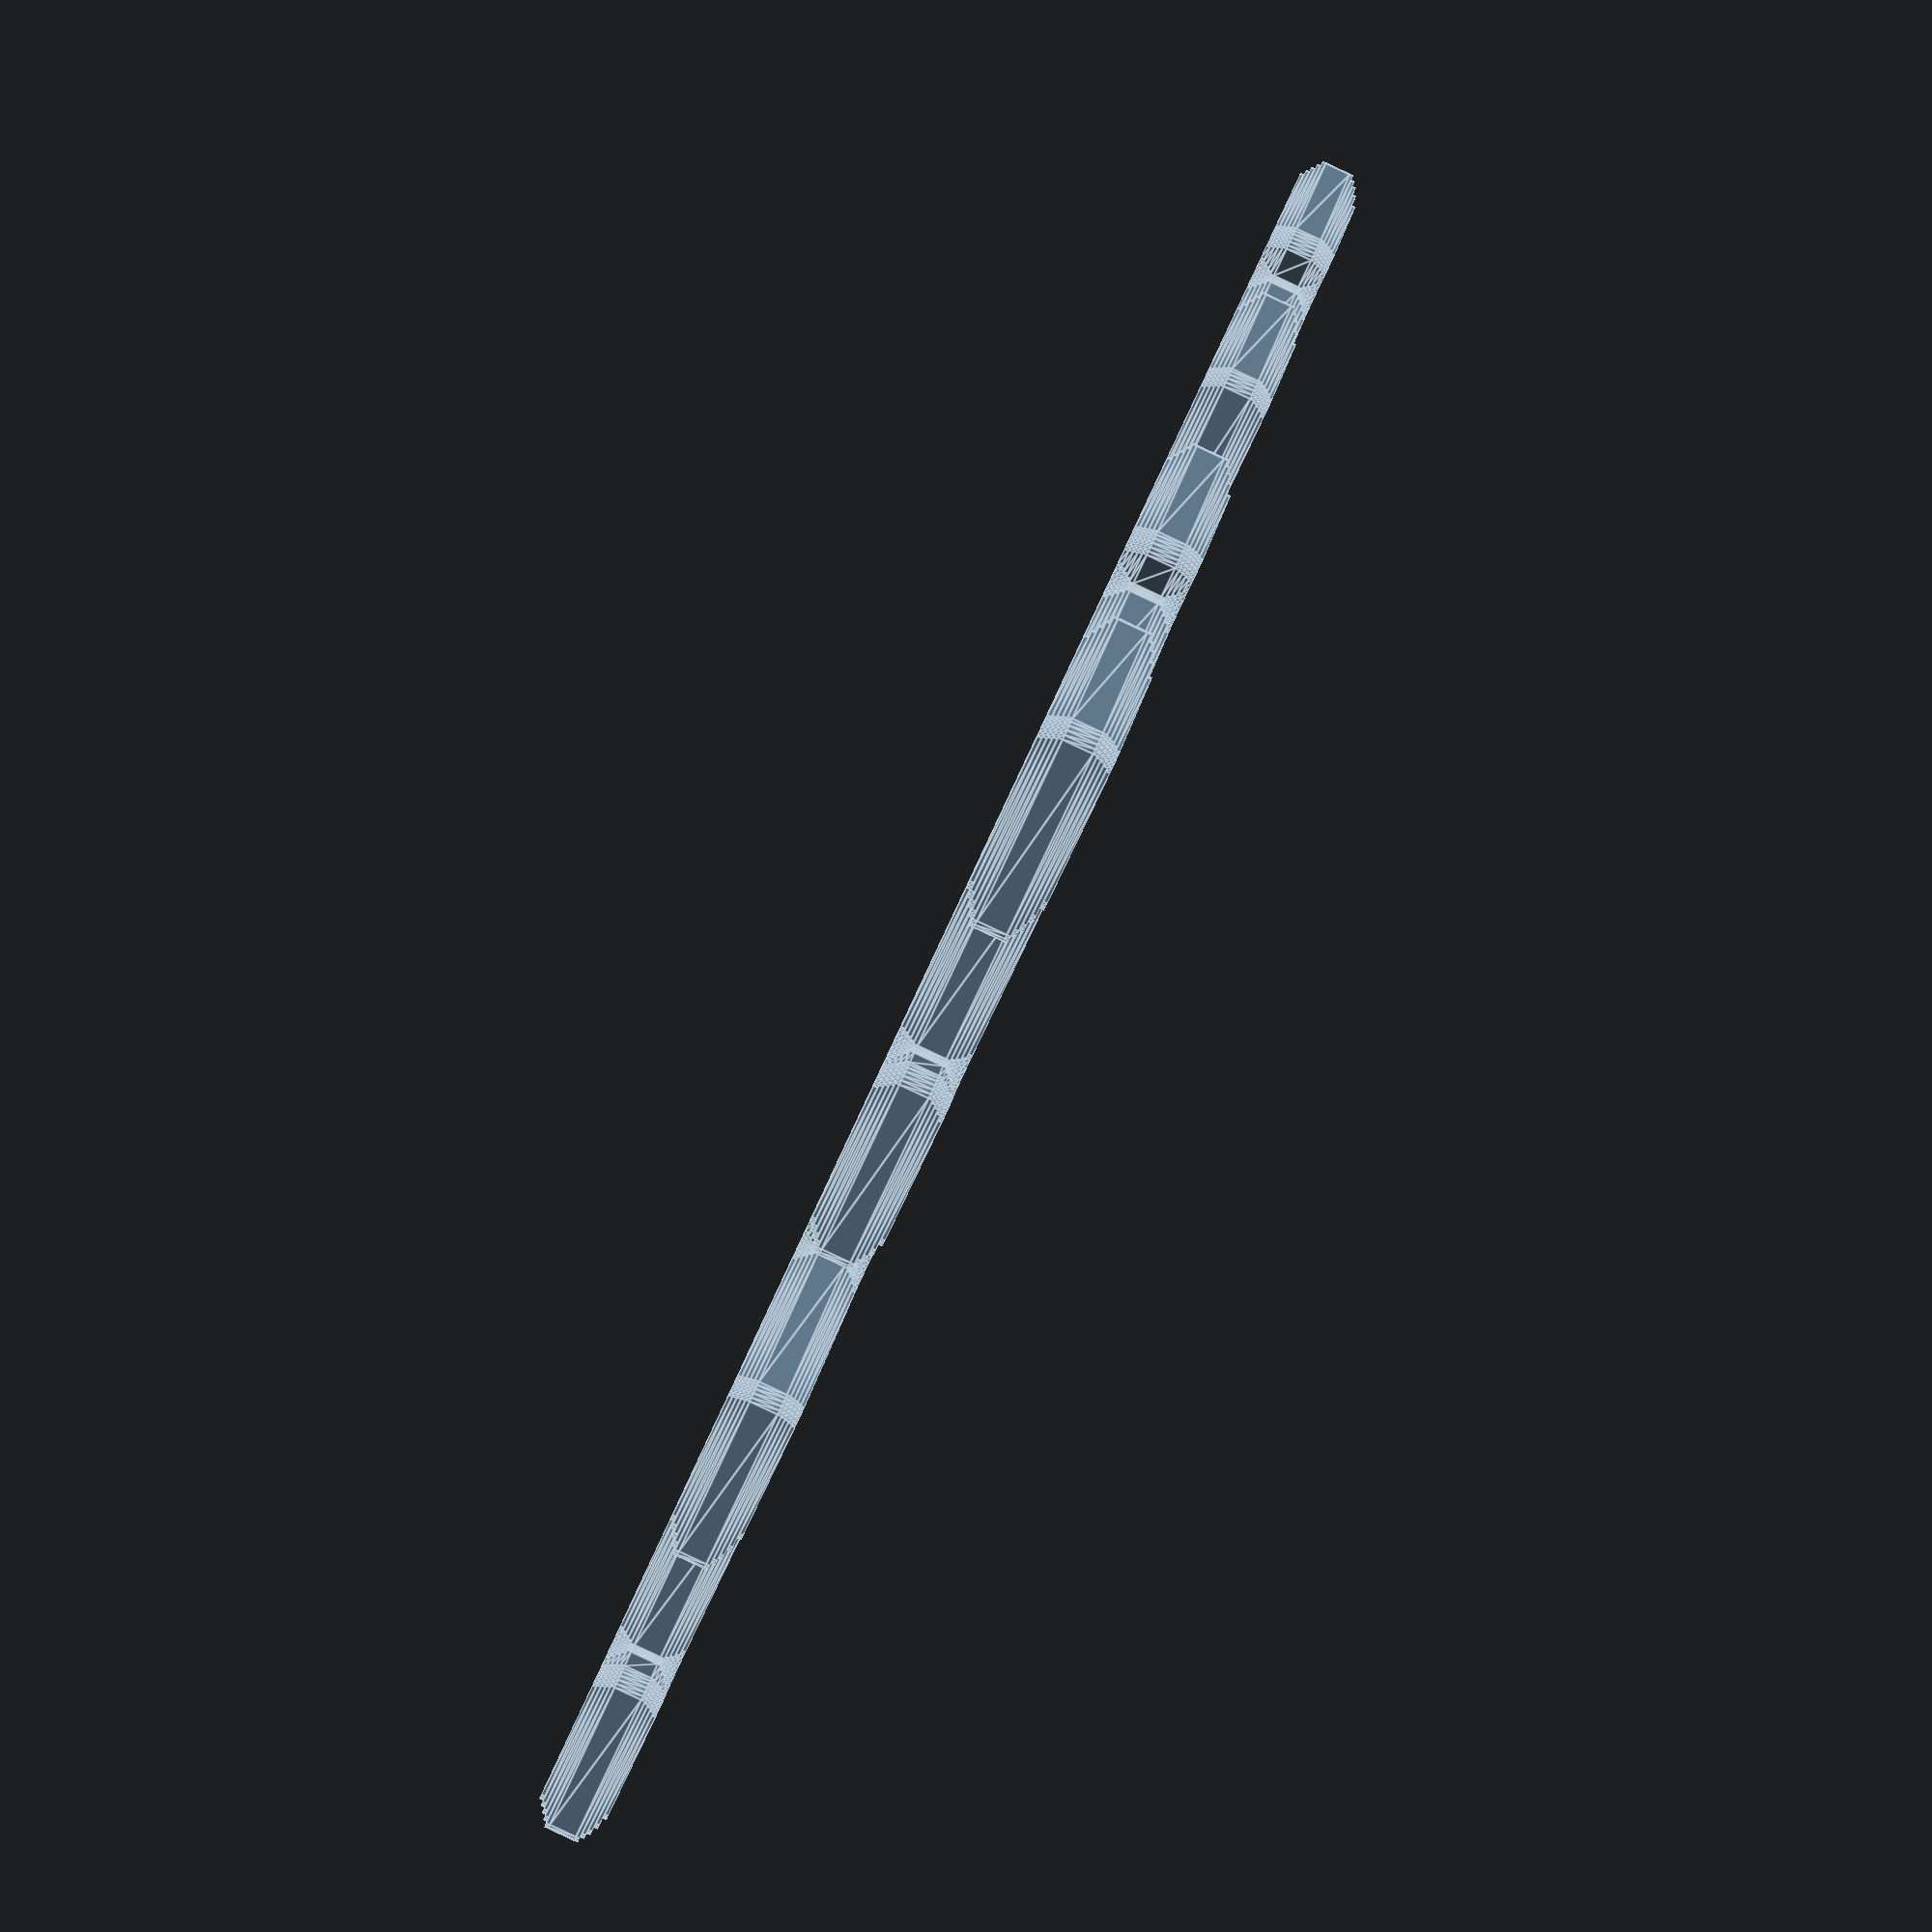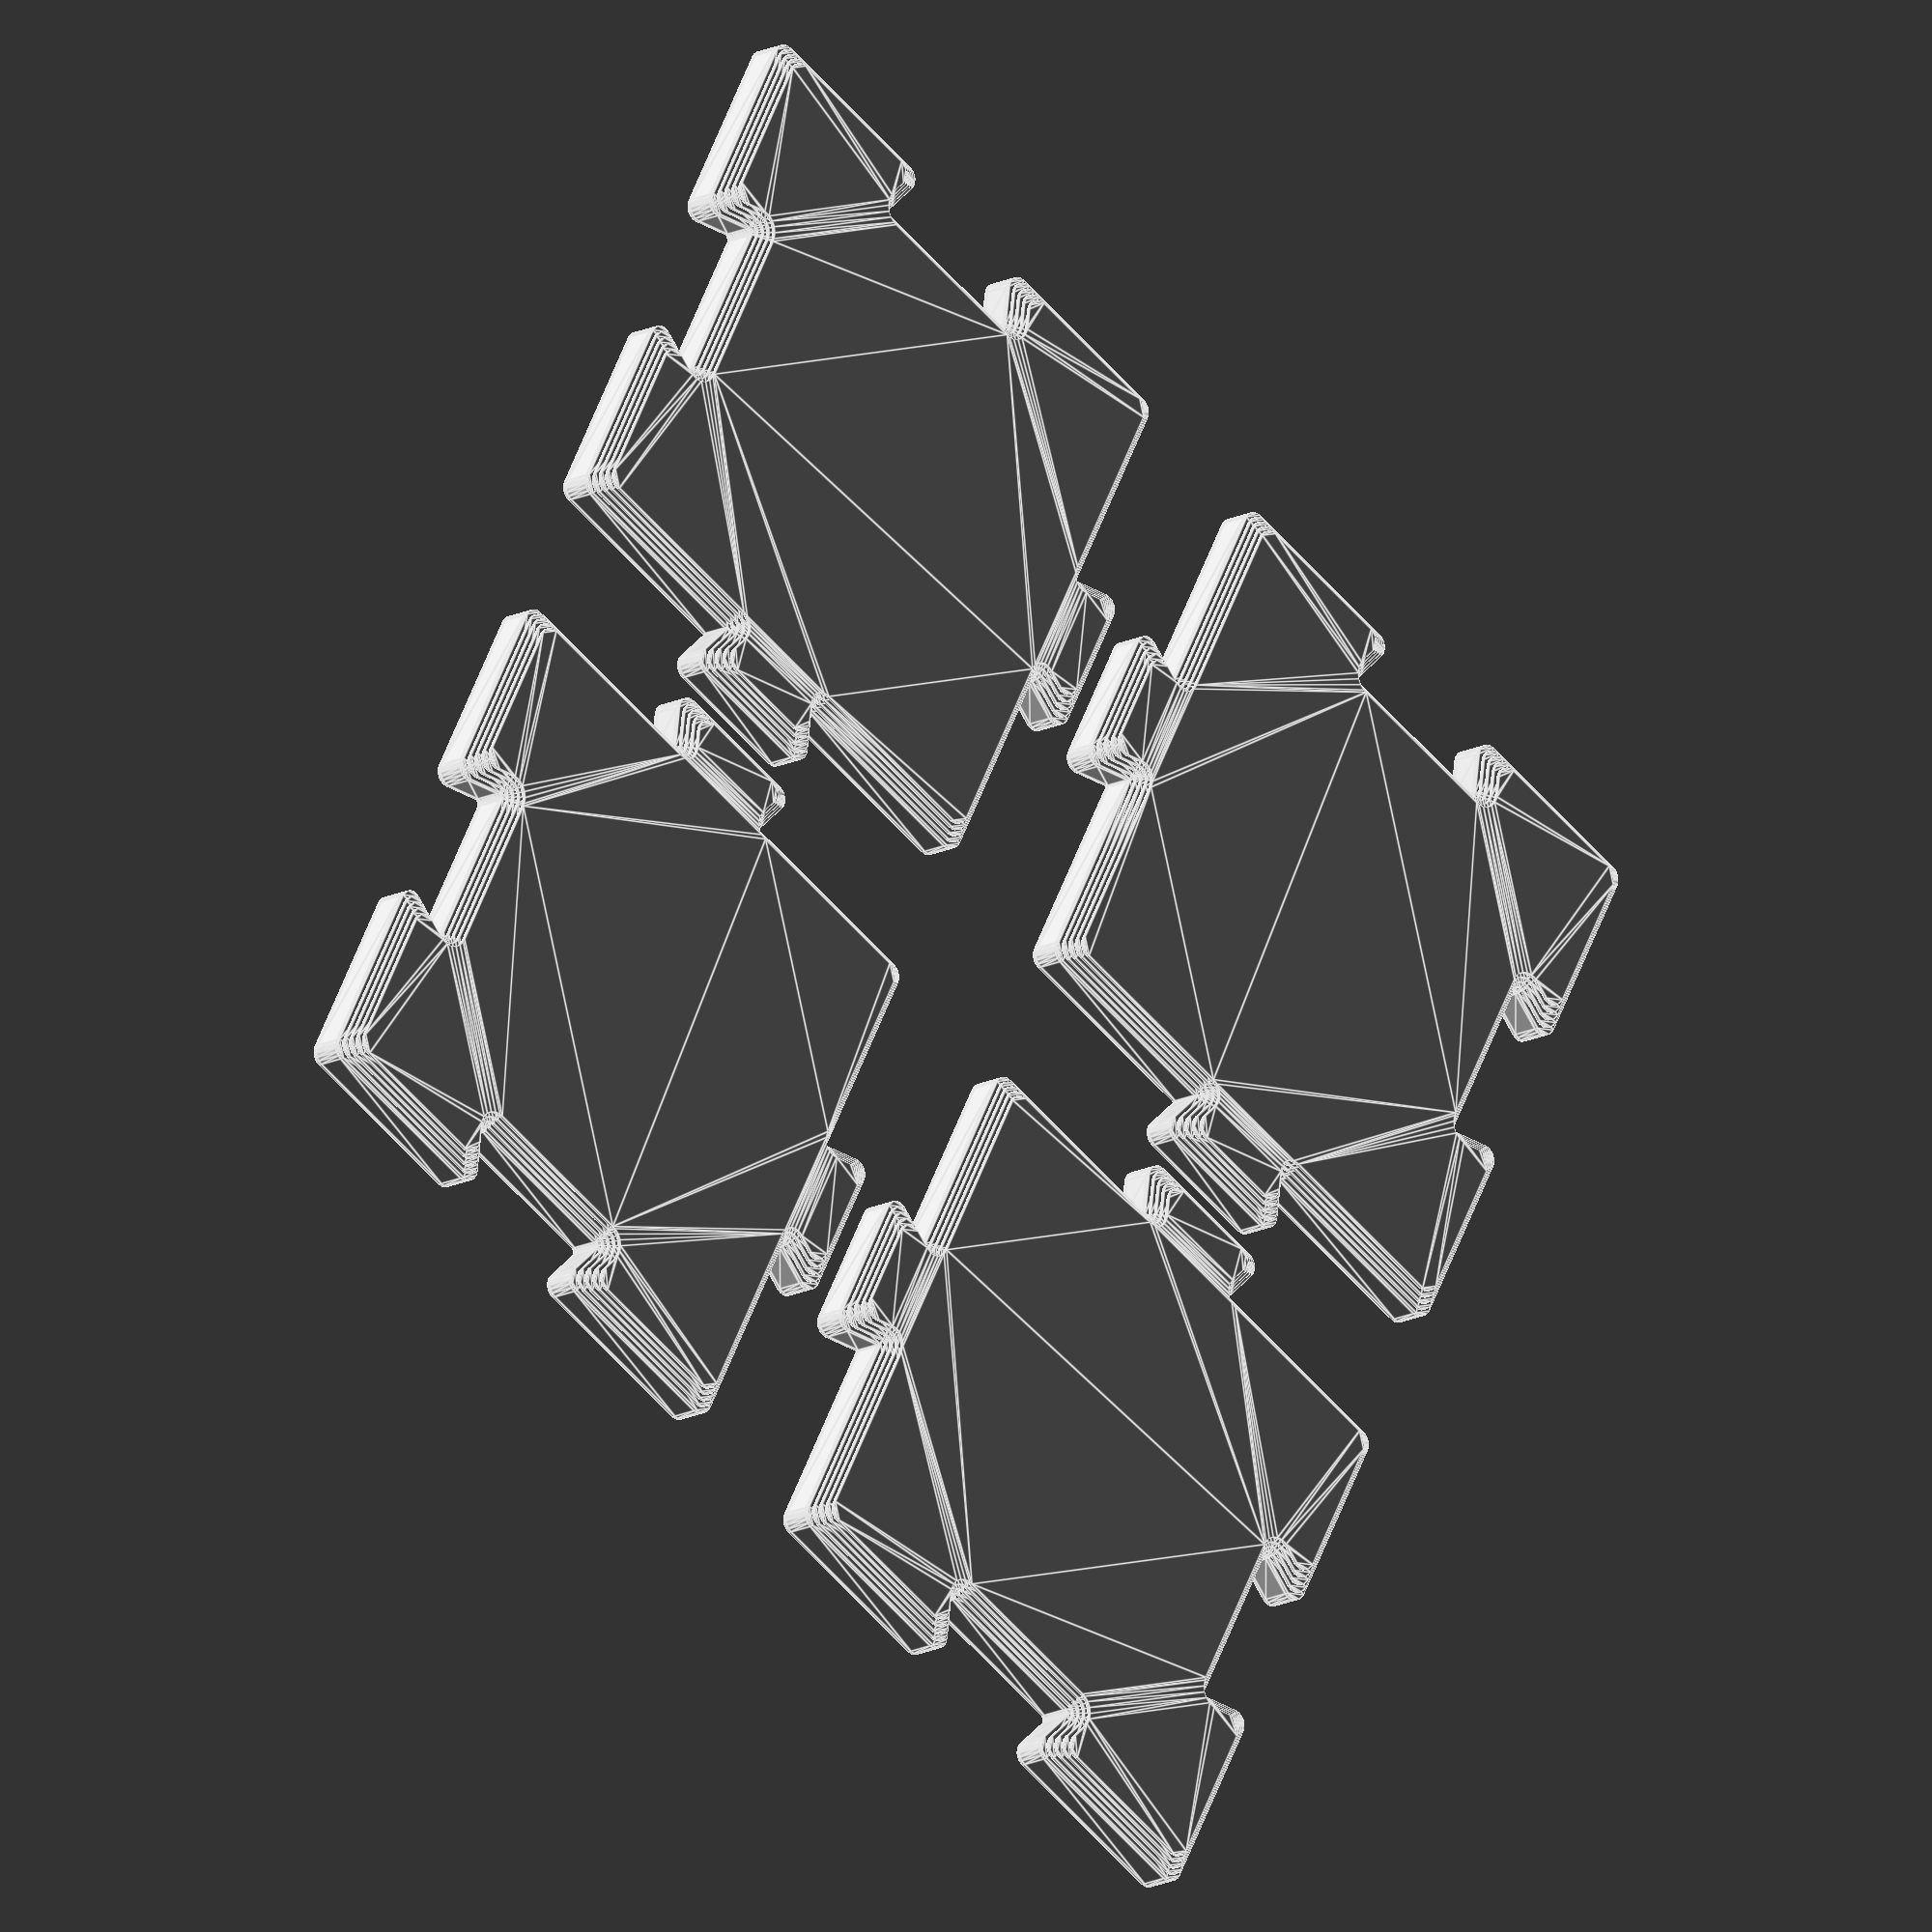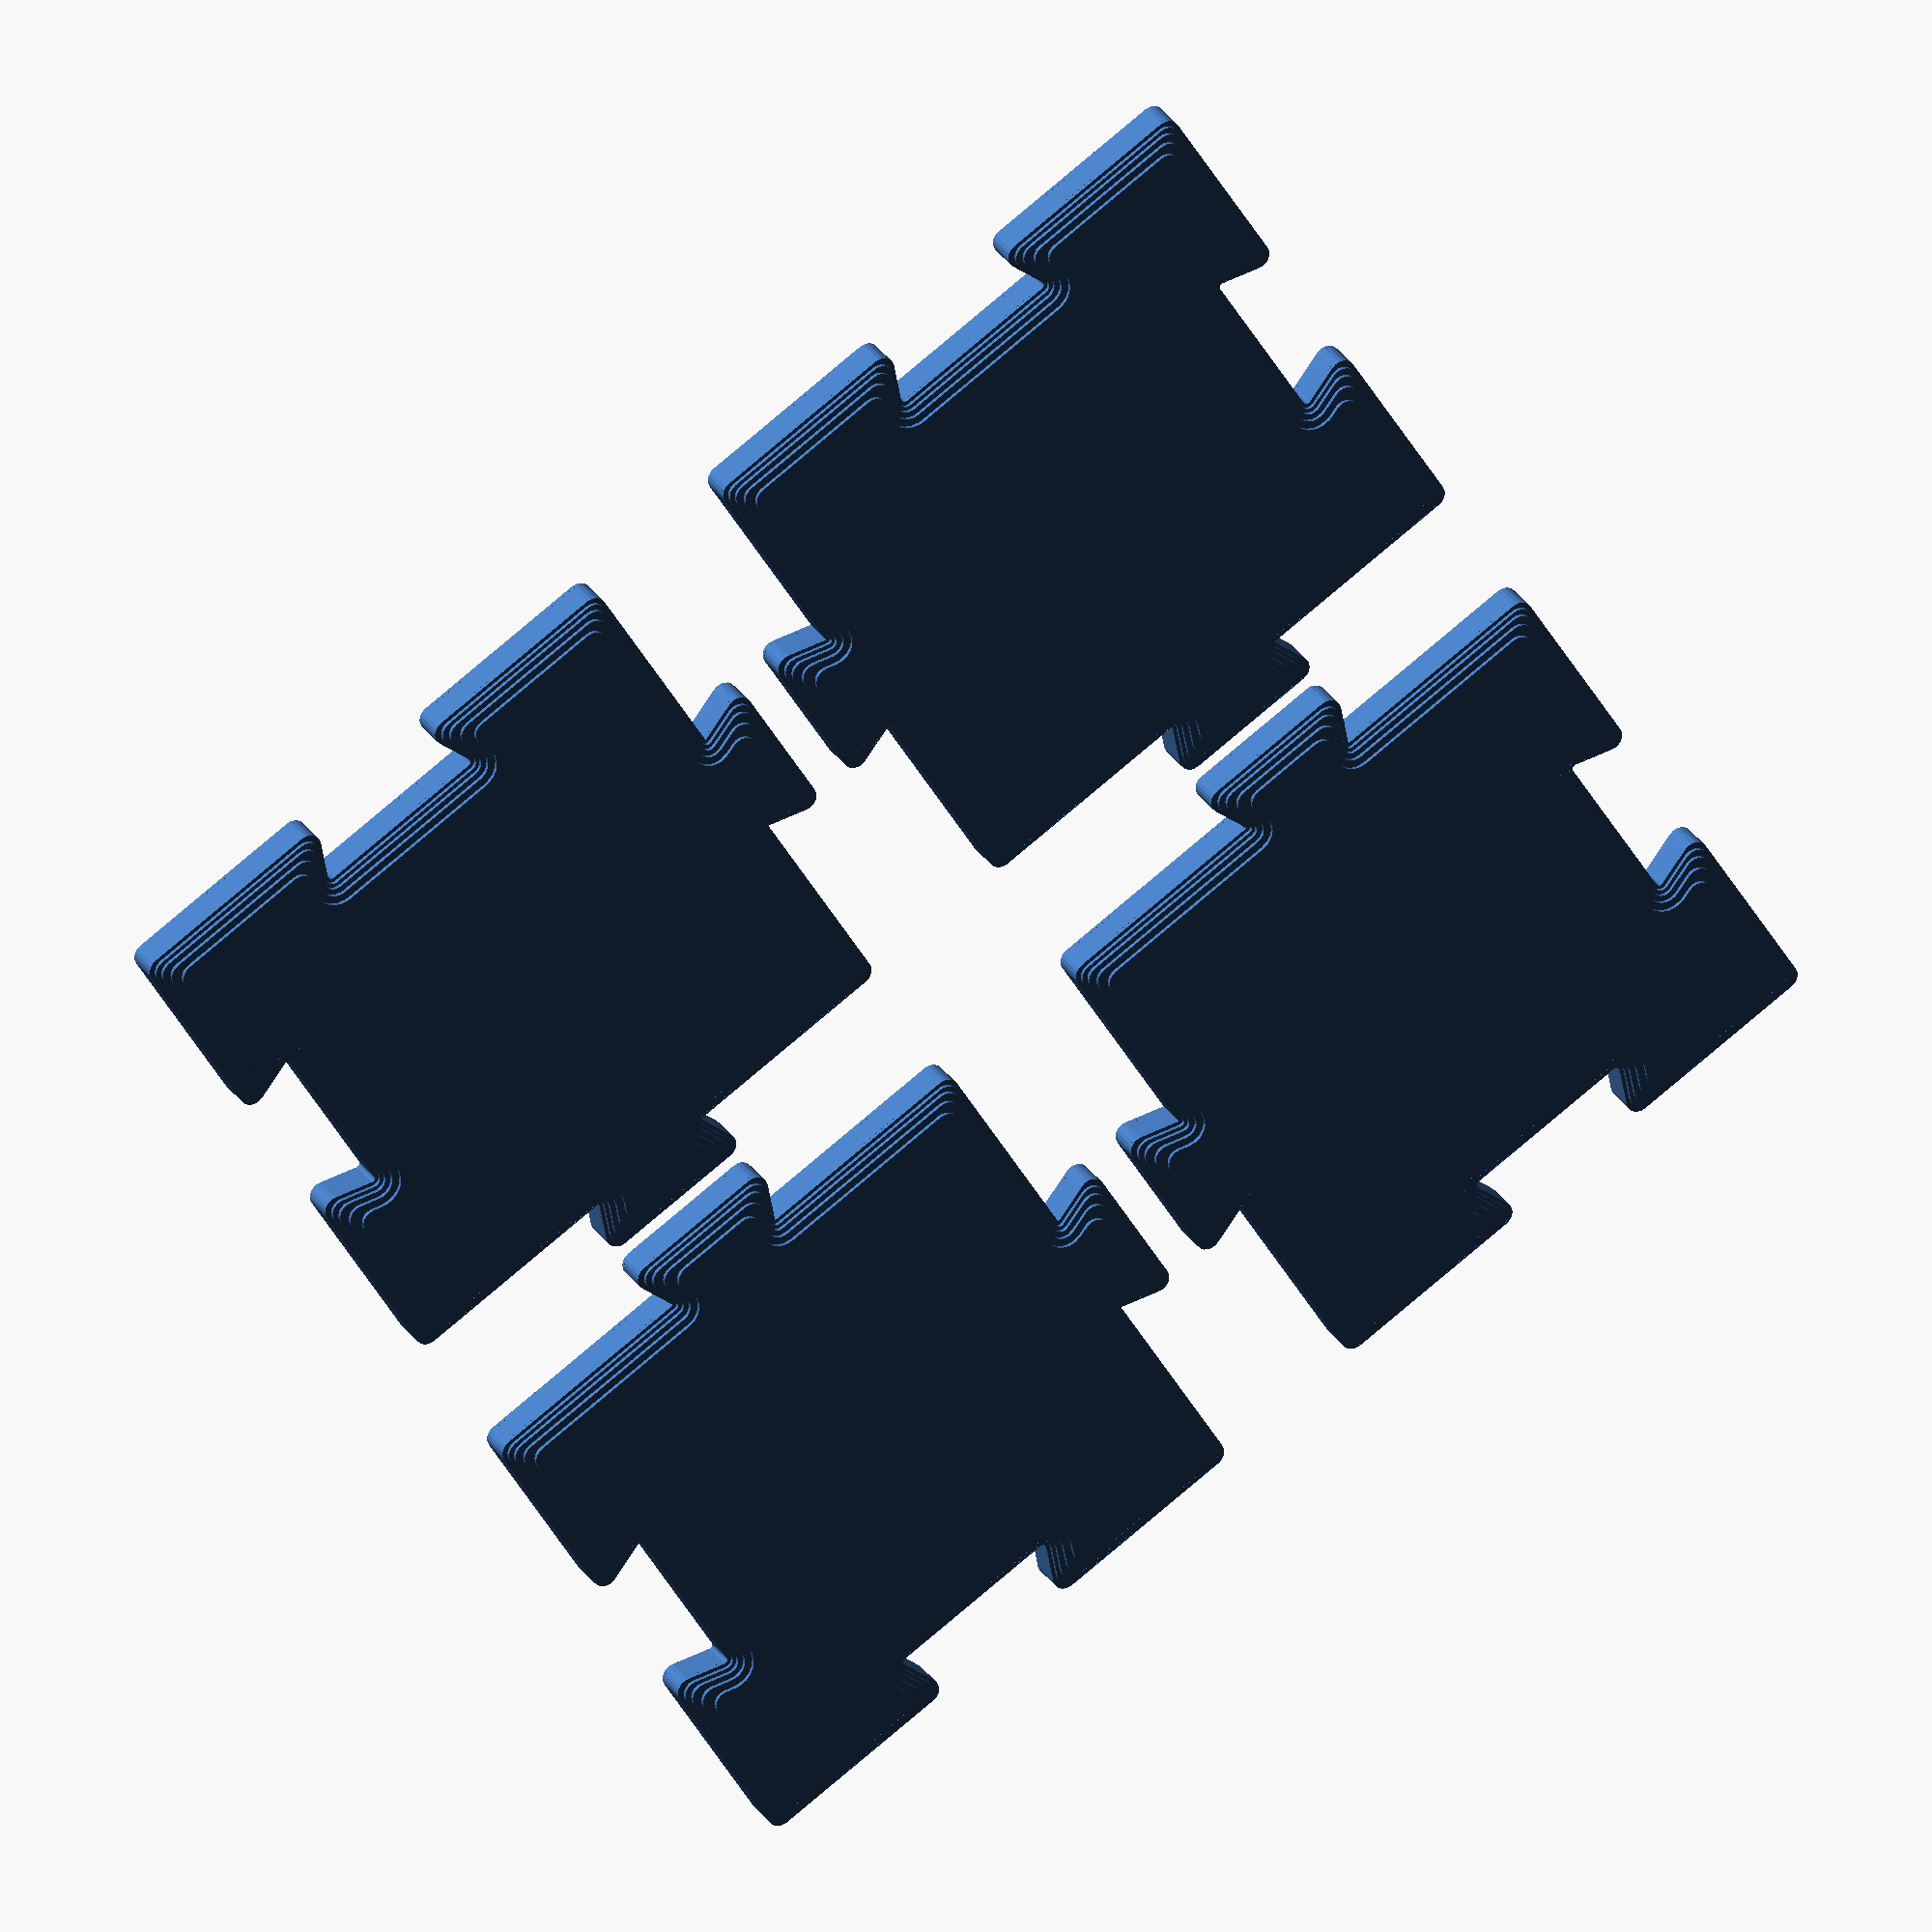
<openscad>
eps = 0.0001;
$fn = 20;

s = 30;
socket_offset = 0.2;
roundoff = 0.7;

module lug_2d() {
  translate([-s/2 -3, 0]) {
    hull() {
      translate([12, 0])
        square(eps, center=true);
      square([eps, 9], center=true);
    }
  }
}

module piece_2d(recede) {
  offset(roundoff) {
    offset(-roundoff-recede) {
      difference() {
        union() {
          square(s, center=true);
          for (a = [0, 90])
            rotate([0, 0, a])
              lug_2d();
        }
        for (a = [0, 90])
          rotate([0, 0, a])
            translate([s, 0])
              offset(socket_offset)
                lug_2d();
      }
    }
  }
}

height = 3.4;
layer = 0.2;
chamfer = 1;

module piece() {
  // Bottom 2 layers: Extra chamfer for elephant foot.
  linear_extrude(layer)
    piece_2d(chamfer + 0.5*layer);
  translate([0, 0, layer])
    linear_extrude(layer)
      piece_2d(chamfer - 1.5*layer);

  for (z = [2*layer : layer : chamfer - layer])
    translate([0, 0, z])
      linear_extrude(layer)
        piece_2d(chamfer - layer - z);

  translate([0, 0, chamfer])
    linear_extrude(height - chamfer - chamfer)
      piece_2d(0);

  for (z = [0 : layer : chamfer - layer])
    translate([0, 0, height - chamfer + z])
      linear_extrude(layer)
        piece_2d(z);
}

for (a = [0:3])
  rotate([0, 0, a*90])
    translate((s/2+4) * [1, 1])
      piece();
      
</openscad>
<views>
elev=89.0 azim=211.2 roll=64.9 proj=p view=edges
elev=16.3 azim=28.0 roll=315.3 proj=o view=edges
elev=331.9 azim=301.6 roll=154.1 proj=o view=solid
</views>
